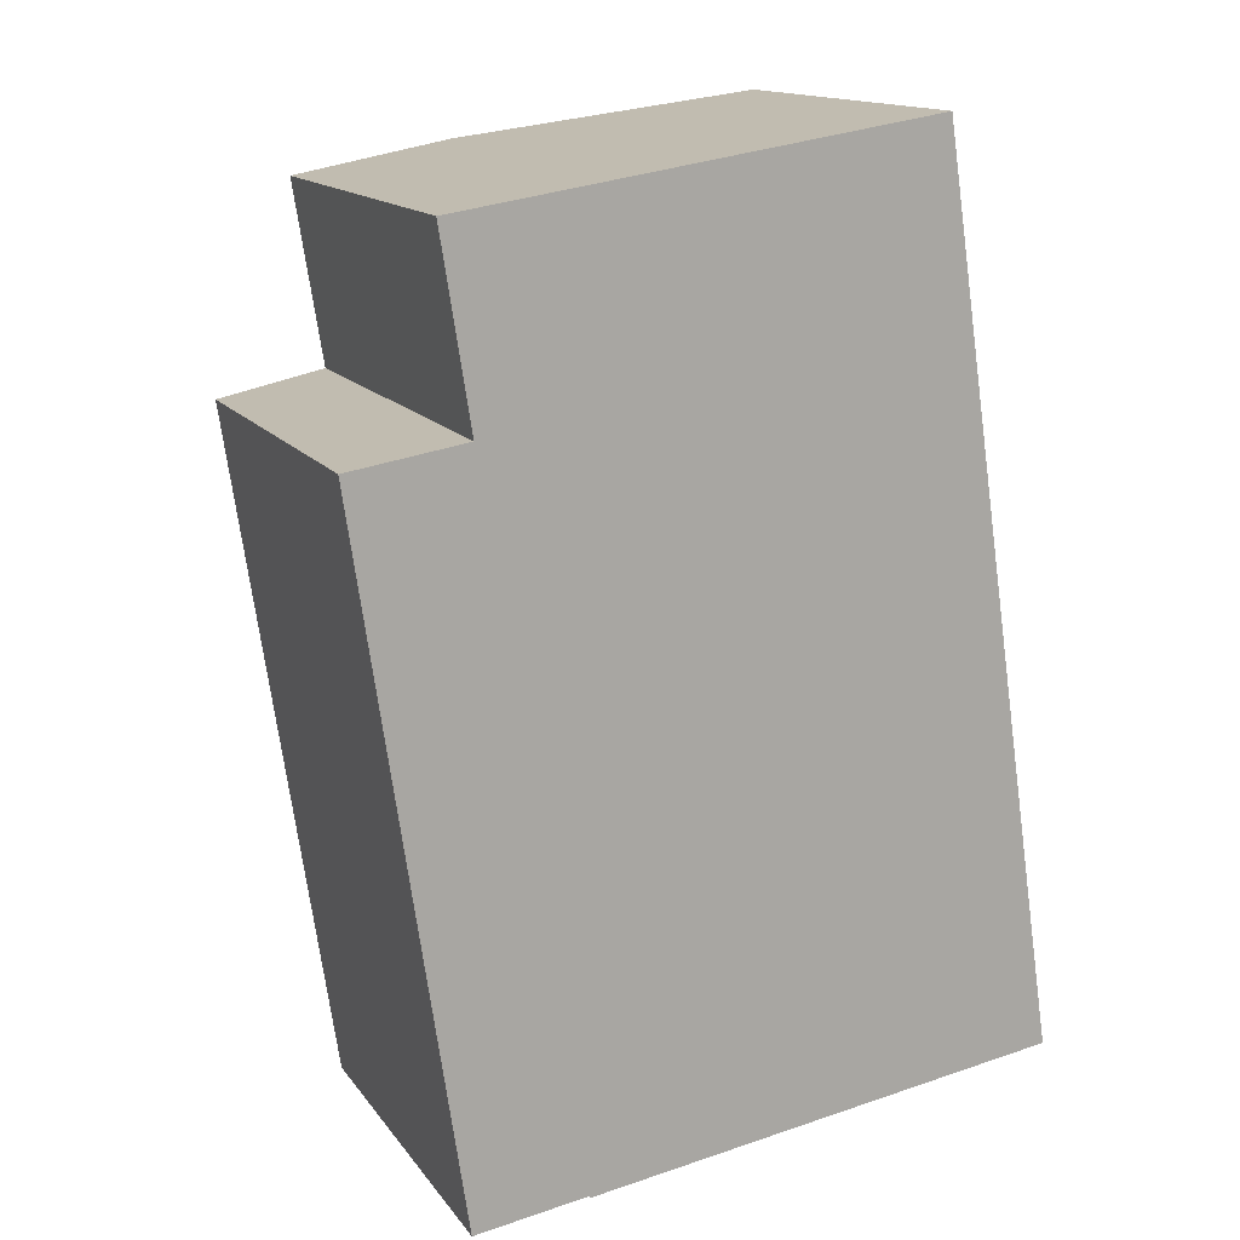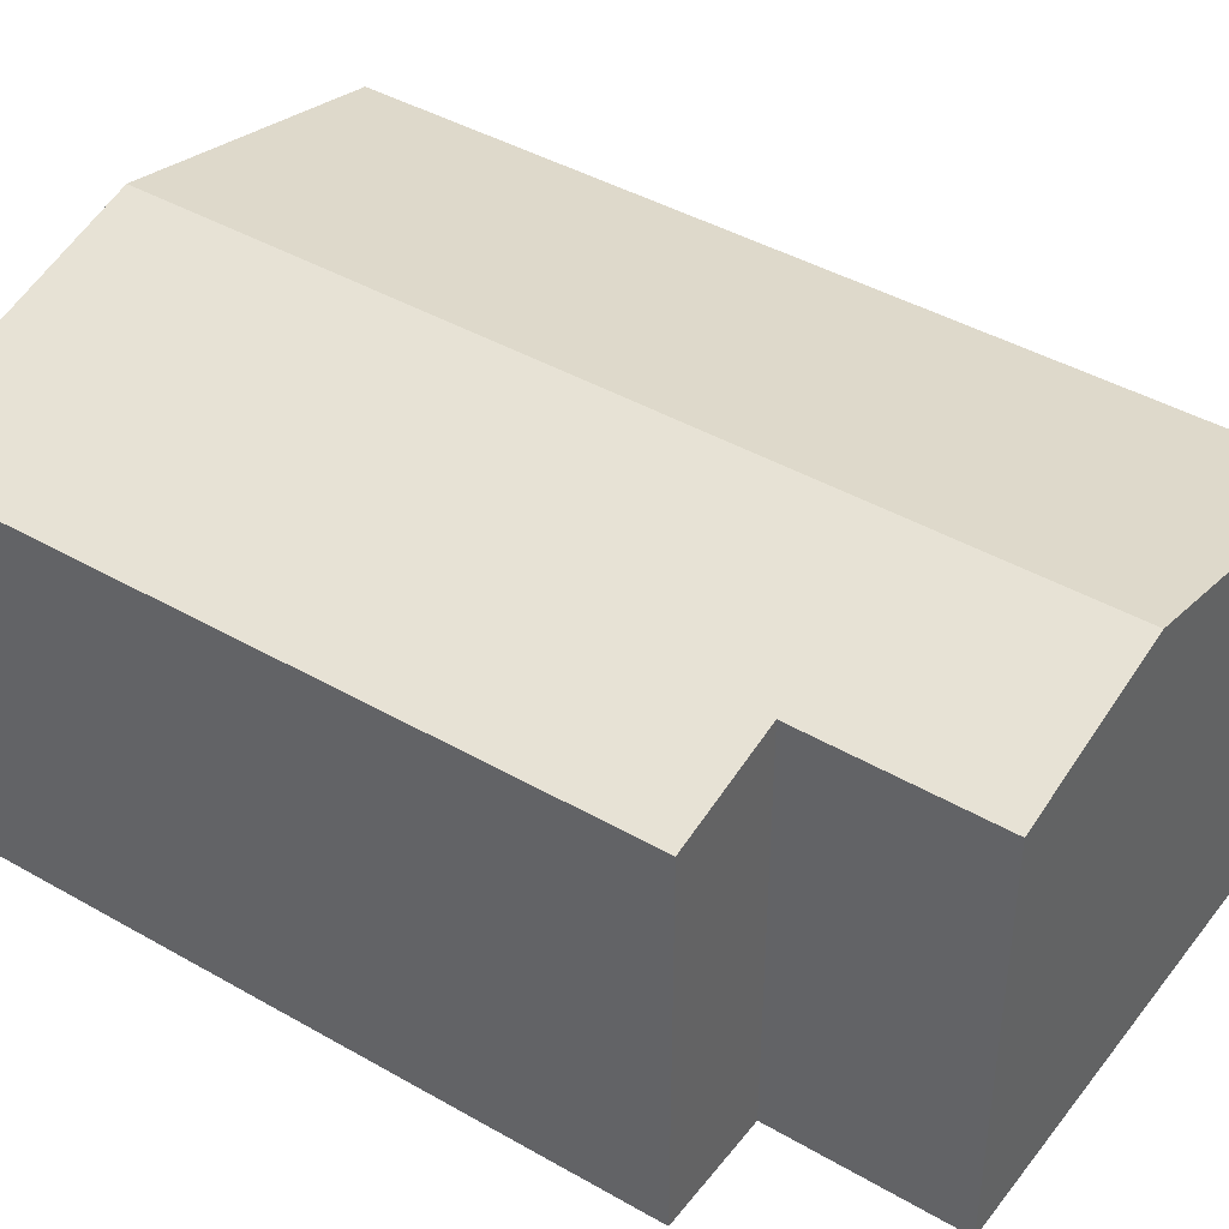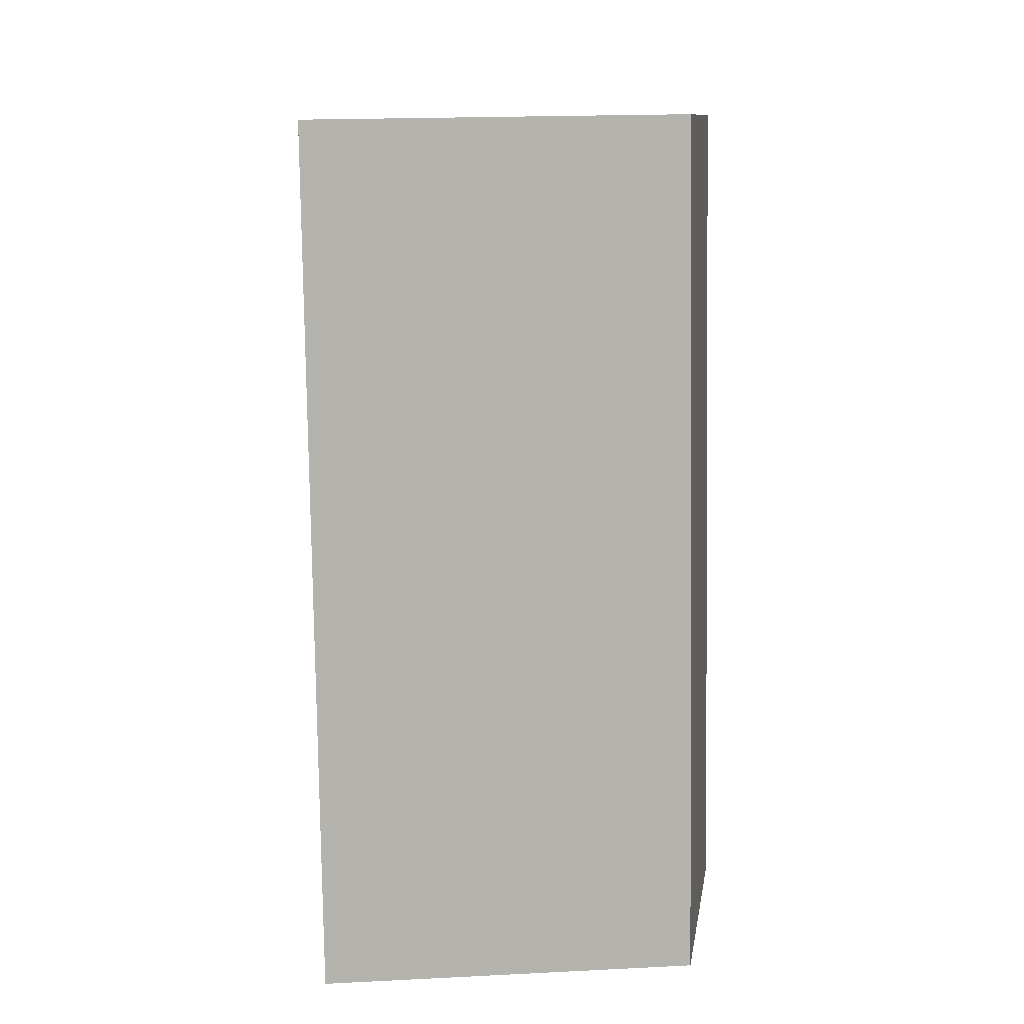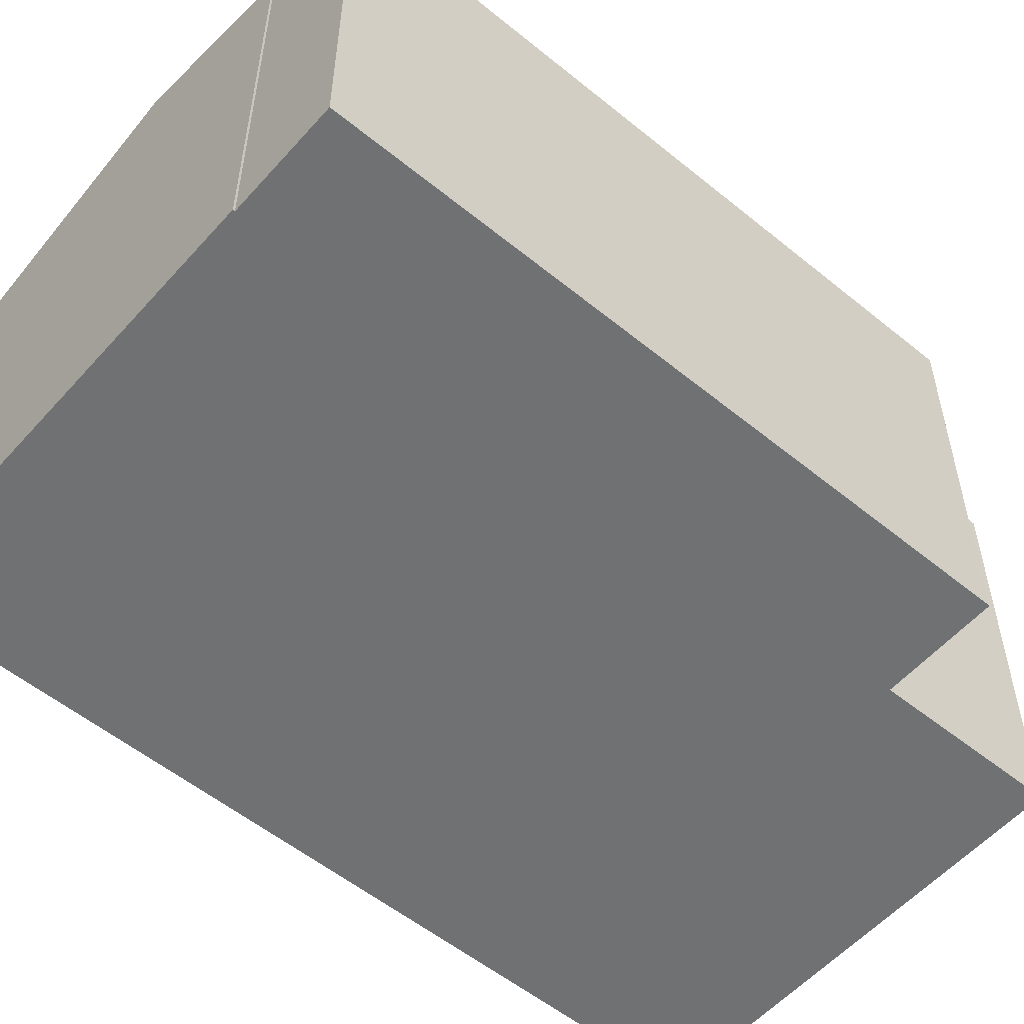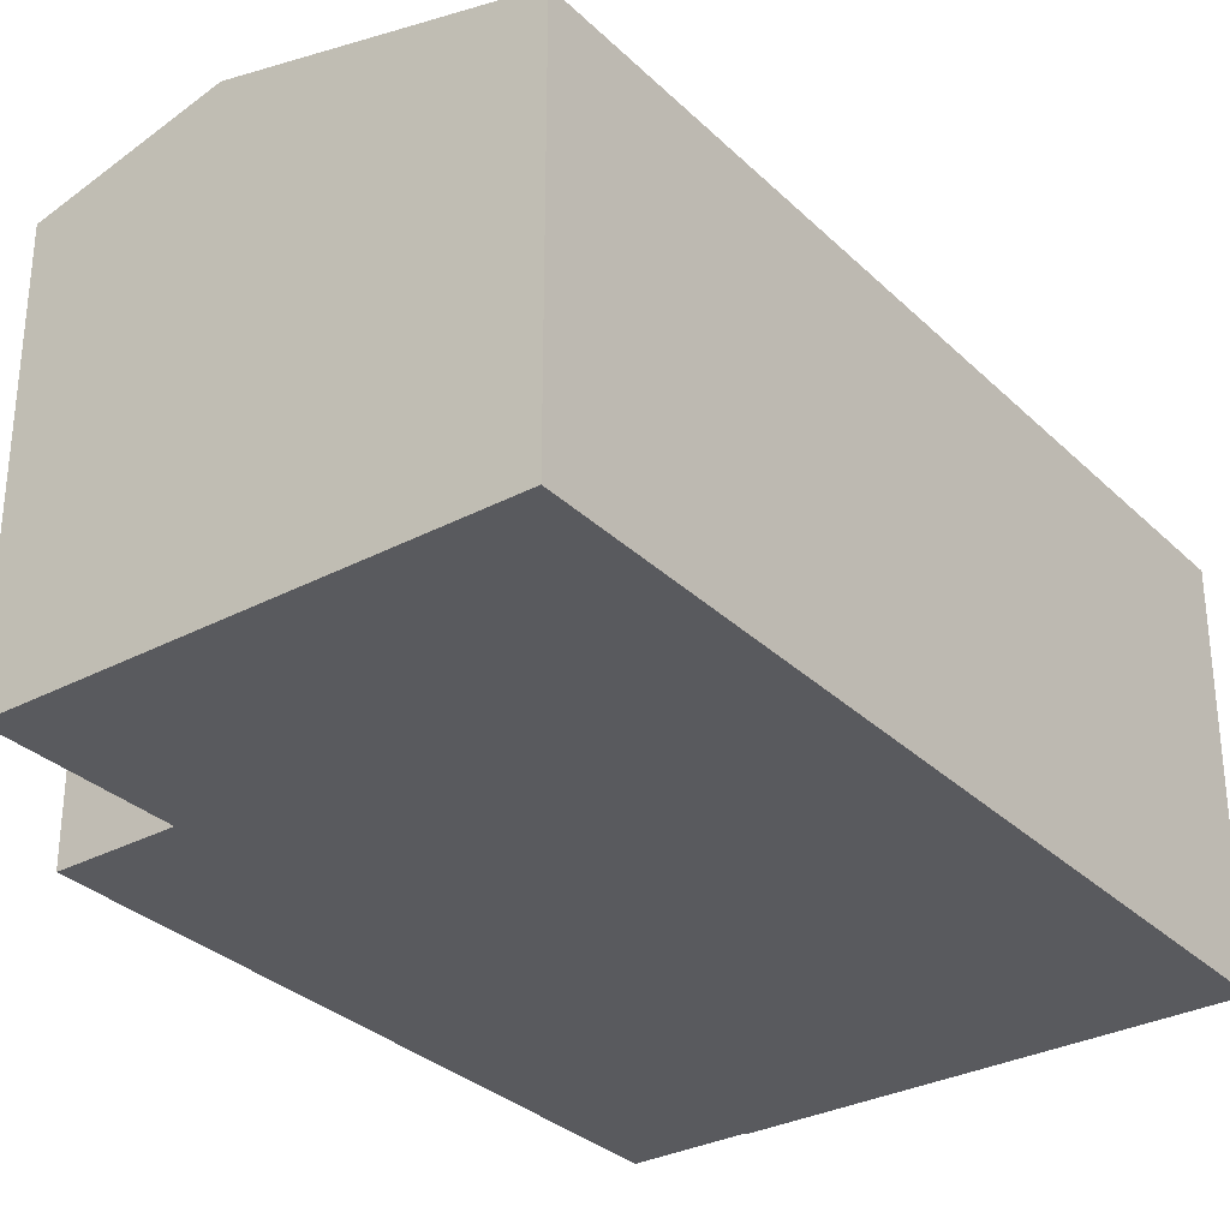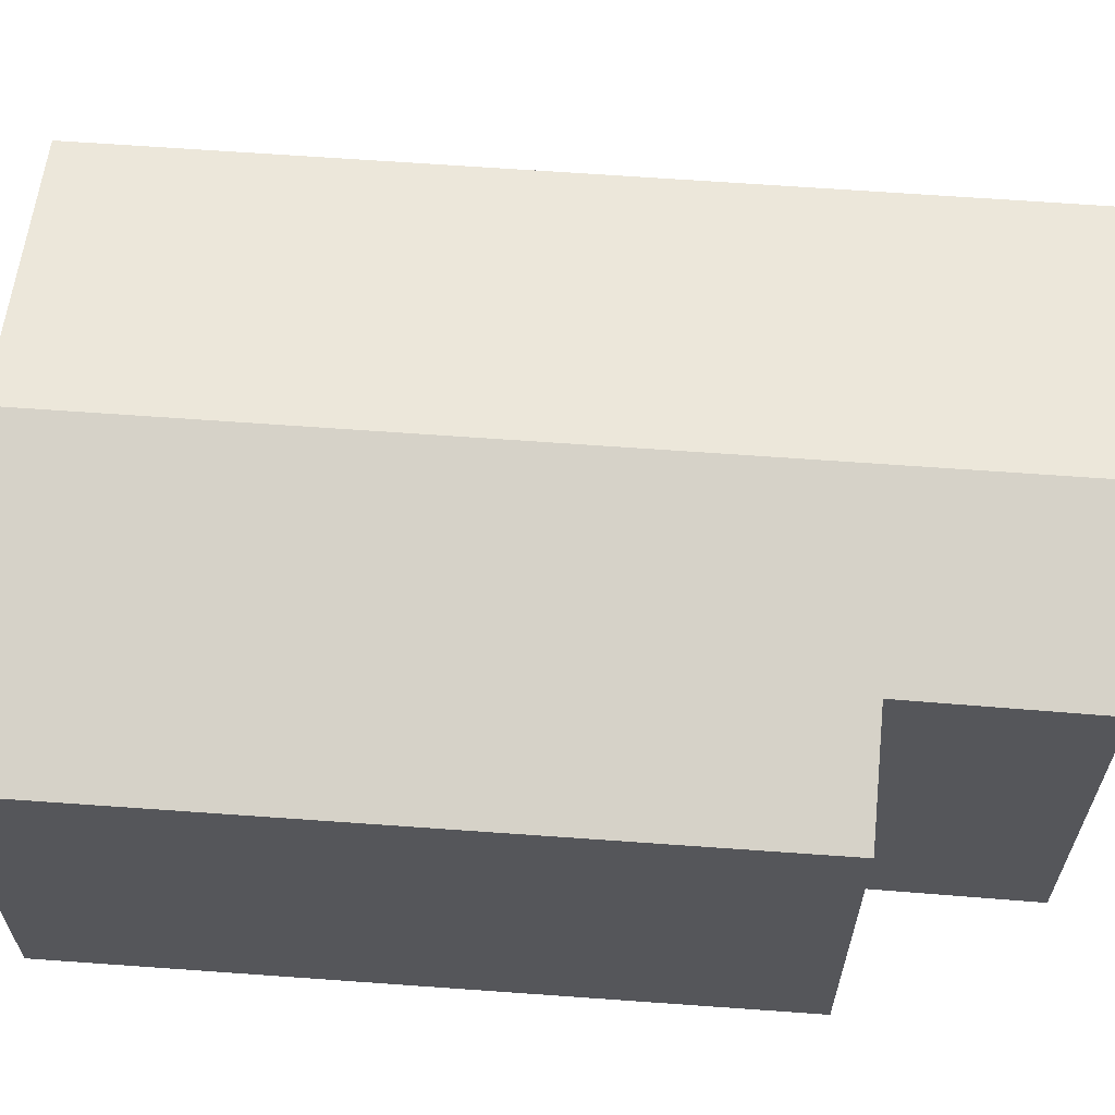
<metadata>
{"format":"obj","ext":"obj","renderer":"f3d","projection":"perspective","resolution":1024,"background":"white","views":[{"elev":14.5,"azim":-23.1,"up":"+Z"},{"elev":42.6,"azim":-64.1,"up":"+Y"},{"elev":18.8,"azim":84.5,"up":"+Z"},{"elev":-55.1,"azim":-139.2,"up":"+Y"},{"elev":-31.3,"azim":28.3,"up":"+Y"},{"elev":63.9,"azim":-94.3,"up":"+Y"}]}
</metadata>
<code>
v  12.67 7.161 -11.25
v  4.849 8.486 4.219
v  10.23 7.161 5.039
v  7.285 8.486 -12.04
v  0 7.165 4.387e-16
v  3.987 7.675 -12.48
v  1.902 7.162 -12.79
v  2.135 7.692 0.338
v  1.6 7.685 3.724
v  3.989 7.674 -12.52
v  1.6 -2.28e-16 3.724
v  10.23 -3.086e-16 5.039
v  4.849 -2.583e-16 4.219
v  2.135 -2.07e-17 0.338
v  0 0 0
v  12.67 6.887e-16 -11.25
v  3.989 7.666e-16 -12.52
v  7.285 7.37e-16 -12.04
v  3.987 7.642e-16 -12.48
v  1.902 7.83e-16 -12.79
g defaultobject
f 1 2 3
f 2 1 4
f 5 6 7
f 6 5 4
f 4 5 8
f 4 8 2
f 2 8 9
f 4 10 6
f 11 2 9
f 2 11 3
f 3 11 12
f 12 11 13
f 5 14 8
f 14 5 15
f 12 1 3
f 1 12 16
f 16 4 1
f 4 16 10
f 10 16 17
f 17 16 18
f 19 7 6
f 7 19 20
f 10 19 6
f 19 10 17
f 7 15 5
f 15 7 20
f 14 9 8
f 9 14 11
f 20 14 15
f 14 20 19
f 18 19 17
f 19 18 13
f 13 18 12
f 12 18 16
f 14 13 11
f 13 14 19

</code>
